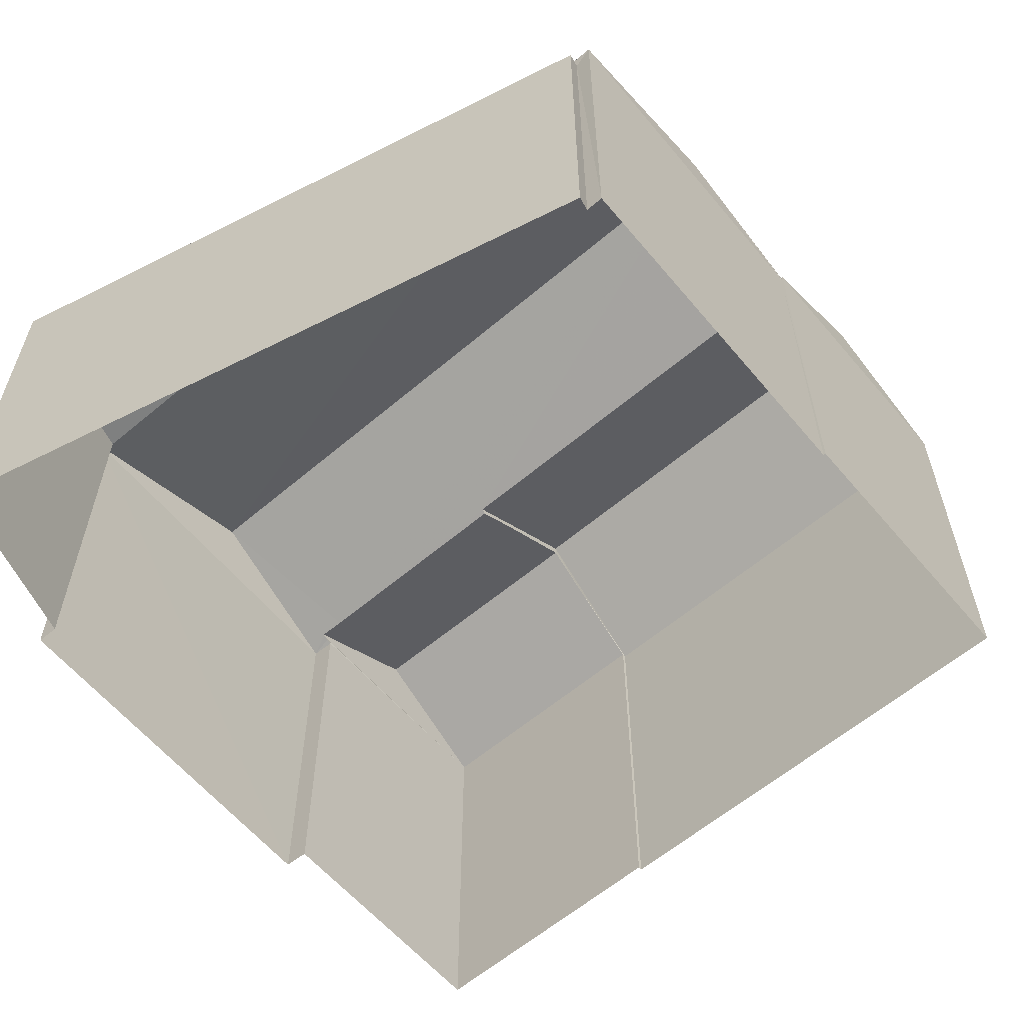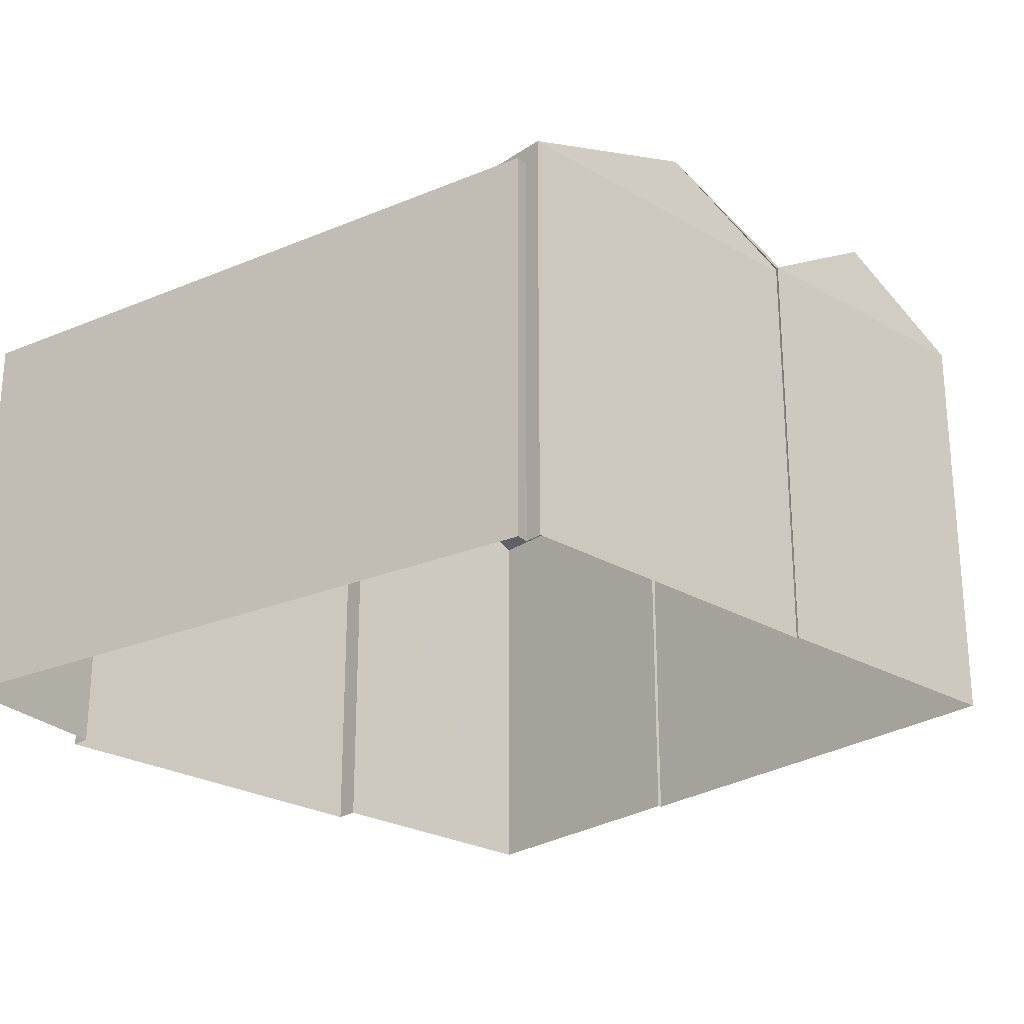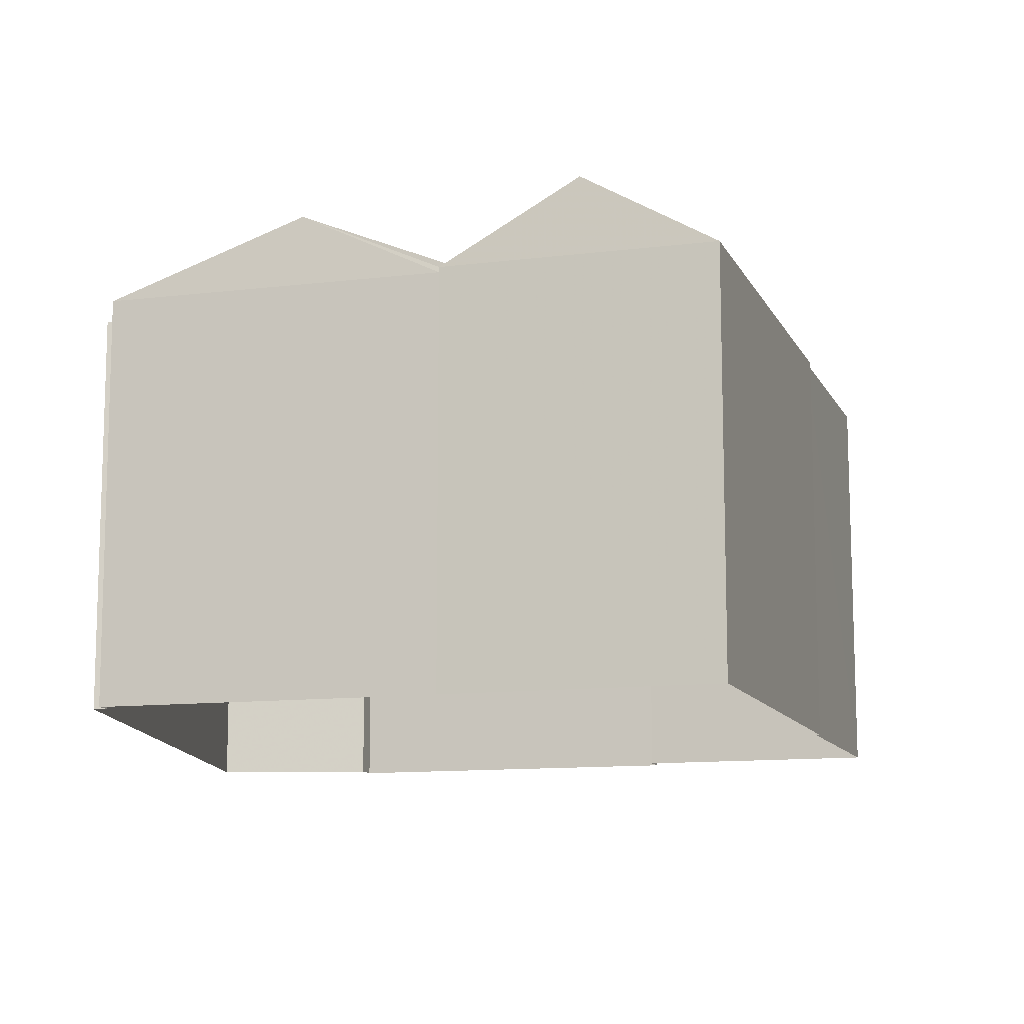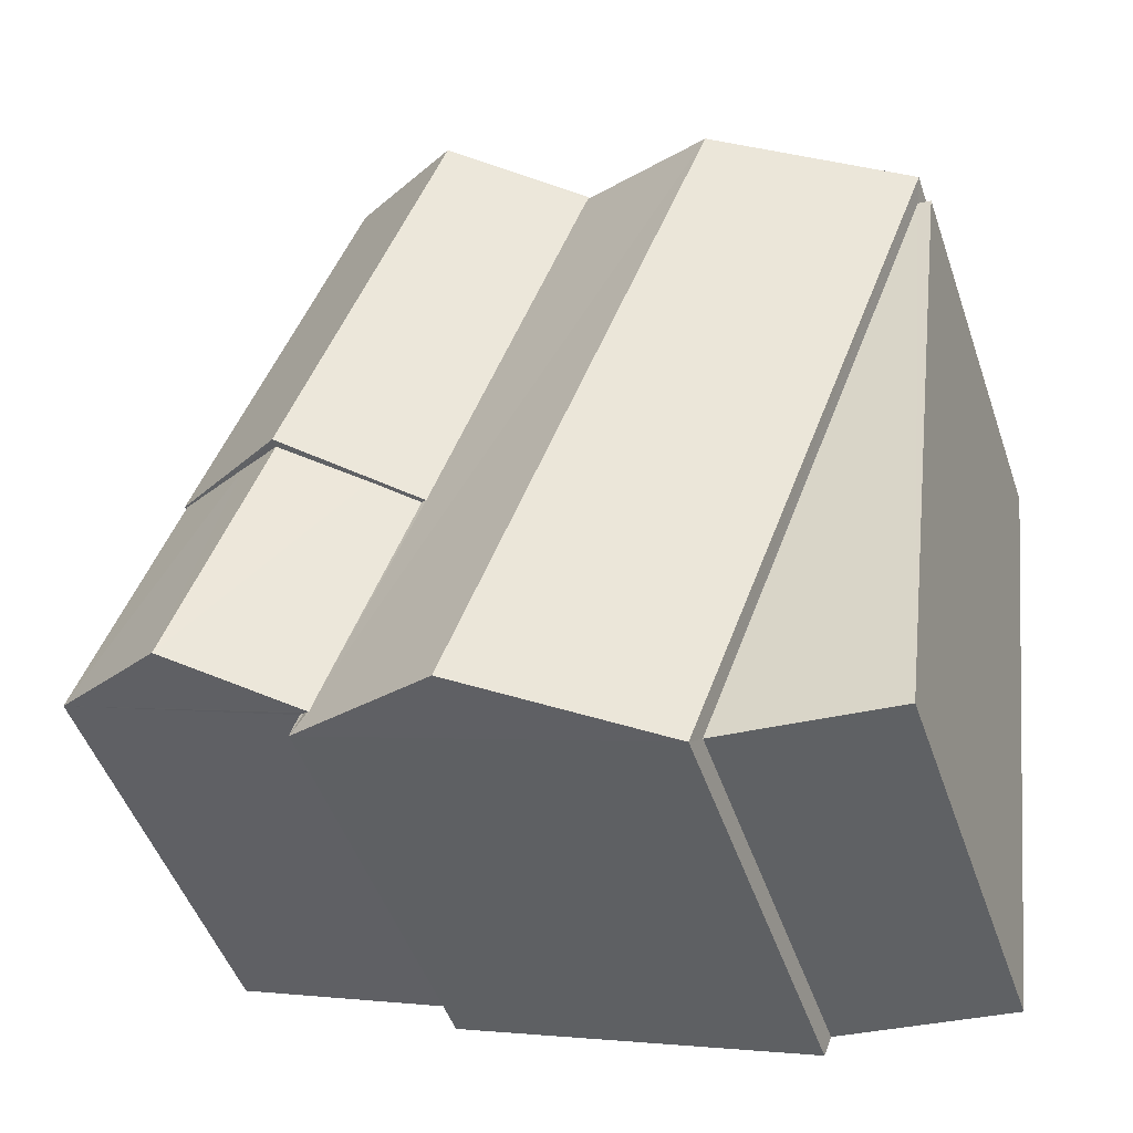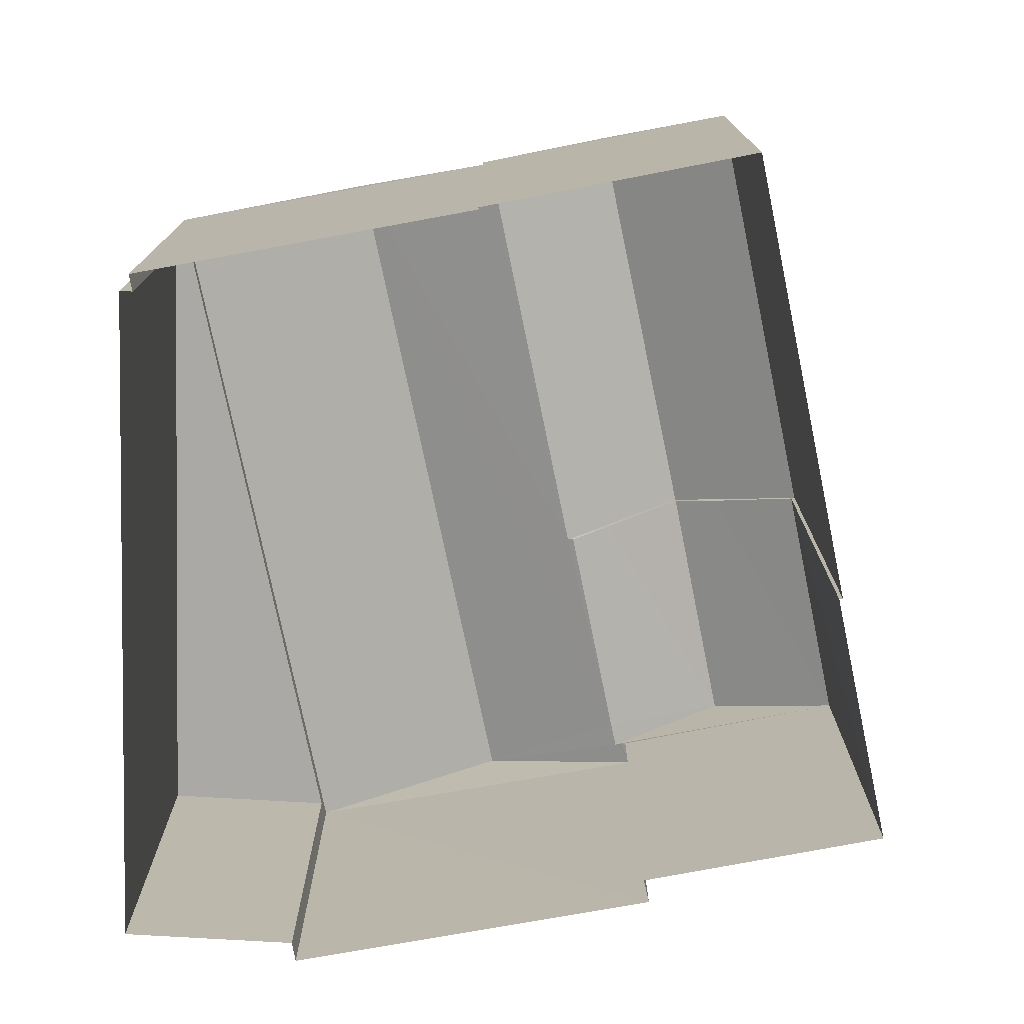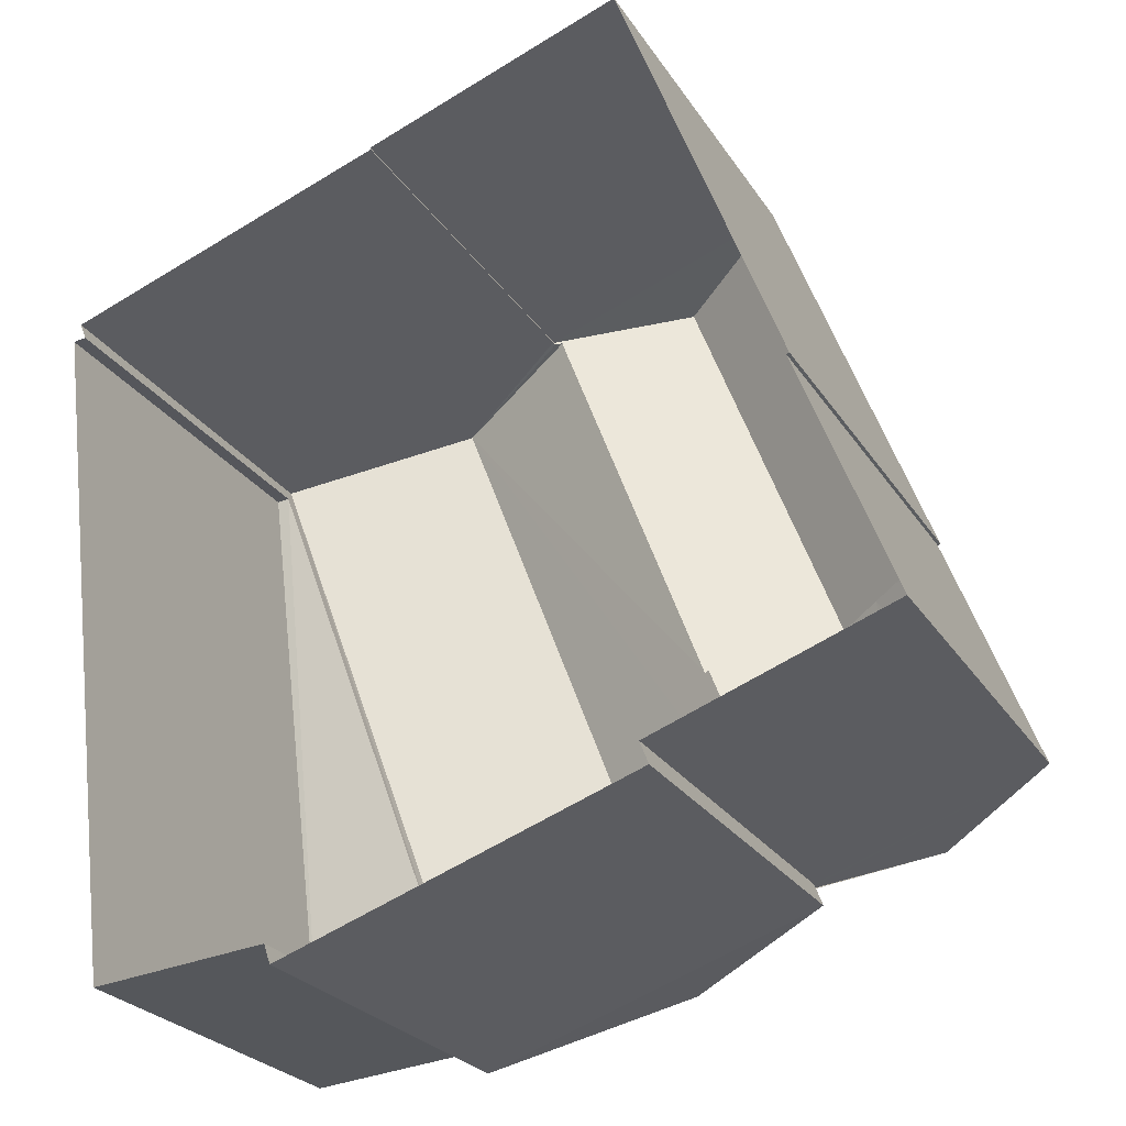
<metadata>
{"format":"obj","ext":"obj","renderer":"f3d","projection":"perspective","resolution":1024,"background":"white","views":[{"elev":-60.0,"azim":110.2,"up":"+Z"},{"elev":-25.2,"azim":117.1,"up":"+Z"},{"elev":-11.6,"azim":177.0,"up":"+Z"},{"elev":-49.1,"azim":18.8,"up":"+Y"},{"elev":-75.6,"azim":171.0,"up":"+Z"},{"elev":-25.3,"azim":-154.7,"up":"+Y"}]}
</metadata>
<code>
v -8.921e+04 -9.985e+04 5.537
v -8.921e+04 -9.985e+04 5.537
v -8.922e+04 -9.985e+04 5.537
v -8.922e+04 -9.986e+04 5.537
v -8.922e+04 -9.986e+04 5.538
v -8.921e+04 -9.985e+04 5.537
v -8.921e+04 -9.986e+04 5.537
v -8.921e+04 -9.985e+04 5.537
v -8.921e+04 -9.985e+04 5.537
v -8.922e+04 -9.986e+04 5.538
v -8.922e+04 -9.986e+04 5.538
v -8.921e+04 -9.986e+04 5.538
v -8.922e+04 -9.986e+04 5.538
v -8.921e+04 -9.986e+04 5.538
v -8.921e+04 -9.985e+04 10.23
v -8.922e+04 -9.986e+04 11.09
v -8.921e+04 -9.986e+04 10.23
v -8.922e+04 -9.986e+04 10.17
v -8.922e+04 -9.986e+04 10.14
v -8.922e+04 -9.986e+04 10.19
v -8.922e+04 -9.986e+04 10.2
v -8.921e+04 -9.986e+04 10.95
v -8.921e+04 -9.985e+04 10.94
v -8.922e+04 -9.986e+04 10.2
v -8.921e+04 -9.985e+04 11.08
v -8.922e+04 -9.985e+04 10.19
v -8.922e+04 -9.986e+04 10.19
v -8.921e+04 -9.985e+04 9.949
v -8.921e+04 -9.986e+04 9.95
v -8.921e+04 -9.985e+04 9.949
v -8.921e+04 -9.986e+04 9.95
v -8.922e+04 -9.986e+04 10.99
v -8.921e+04 -9.986e+04 10.2
v -8.921e+04 -9.986e+04 10.48
v -8.922e+04 -9.986e+04 10.99
v -8.921e+04 -9.985e+04 10.23
v -8.921e+04 -9.985e+04 10.14
v -8.921e+04 -9.985e+04 10.19
v -8.921e+04 -9.985e+04 10.19
v -8.922e+04 -9.986e+04 10.71
v -8.922e+04 -9.986e+04 10.19
v -8.921e+04 -9.985e+04 10.19
v -8.922e+04 -9.986e+04 10.14
v -8.922e+04 -9.986e+04 10.19
v -8.921e+04 -9.986e+04 10.14
v -8.921e+04 -9.985e+04 10.14
f 1 2 3
f 4 5 3
f 6 7 8
f 2 9 8
f 10 11 4
f 10 12 13
f 14 12 10
f 7 14 8
f 4 3 2
f 8 14 2
f 10 4 2
f 14 10 2
f 15 16 17
f 18 19 20
f 21 22 23
f 20 19 24
f 21 24 22
f 24 19 22
f 25 26 27
f 28 29 30
f 28 31 29
f 24 21 32
f 21 33 34
f 32 21 34
f 35 32 34
f 27 16 25
f 36 15 23
f 17 21 23
f 33 21 17
f 15 17 23
f 23 22 37
f 16 15 25
f 36 38 25
f 36 39 38
f 15 36 25
f 40 32 35
f 40 41 32
f 39 42 38
f 18 43 19
f 40 44 41
f 37 22 45
f 43 13 19
f 43 10 13
f 8 30 6
f 8 28 30
f 4 27 5
f 4 44 27
f 31 12 14
f 12 31 45
f 45 31 37
f 9 28 8
f 37 28 9
f 31 28 37
f 46 23 37
f 39 36 23
f 42 39 23
f 46 42 23
f 22 19 45
f 26 25 38
f 27 3 5
f 27 26 3
f 44 11 41
f 44 4 11
f 30 7 6
f 30 29 7
f 32 41 20
f 24 32 20
f 38 1 3
f 26 38 3
f 33 17 34
f 44 40 27
f 27 40 16
f 34 17 16
f 35 34 16
f 40 35 16
f 45 19 13
f 12 45 13
f 31 7 29
f 31 14 7
f 2 37 9
f 2 46 37
f 10 43 11
f 11 43 41
f 18 20 41
f 43 18 41
f 38 46 1
f 1 46 2
f 42 46 38

</code>
